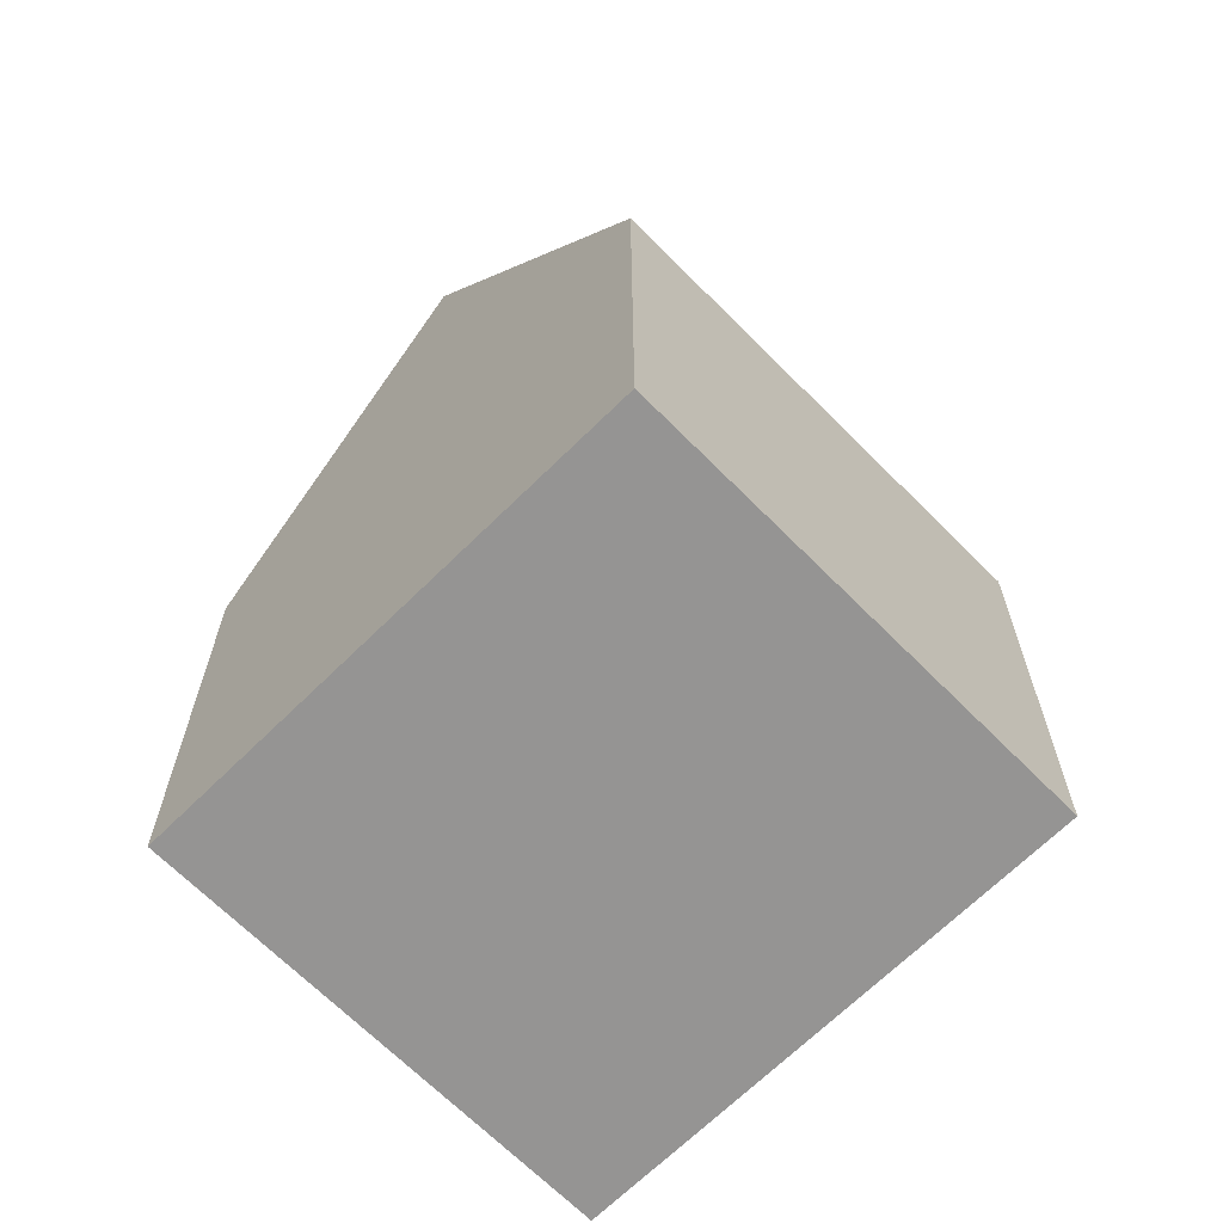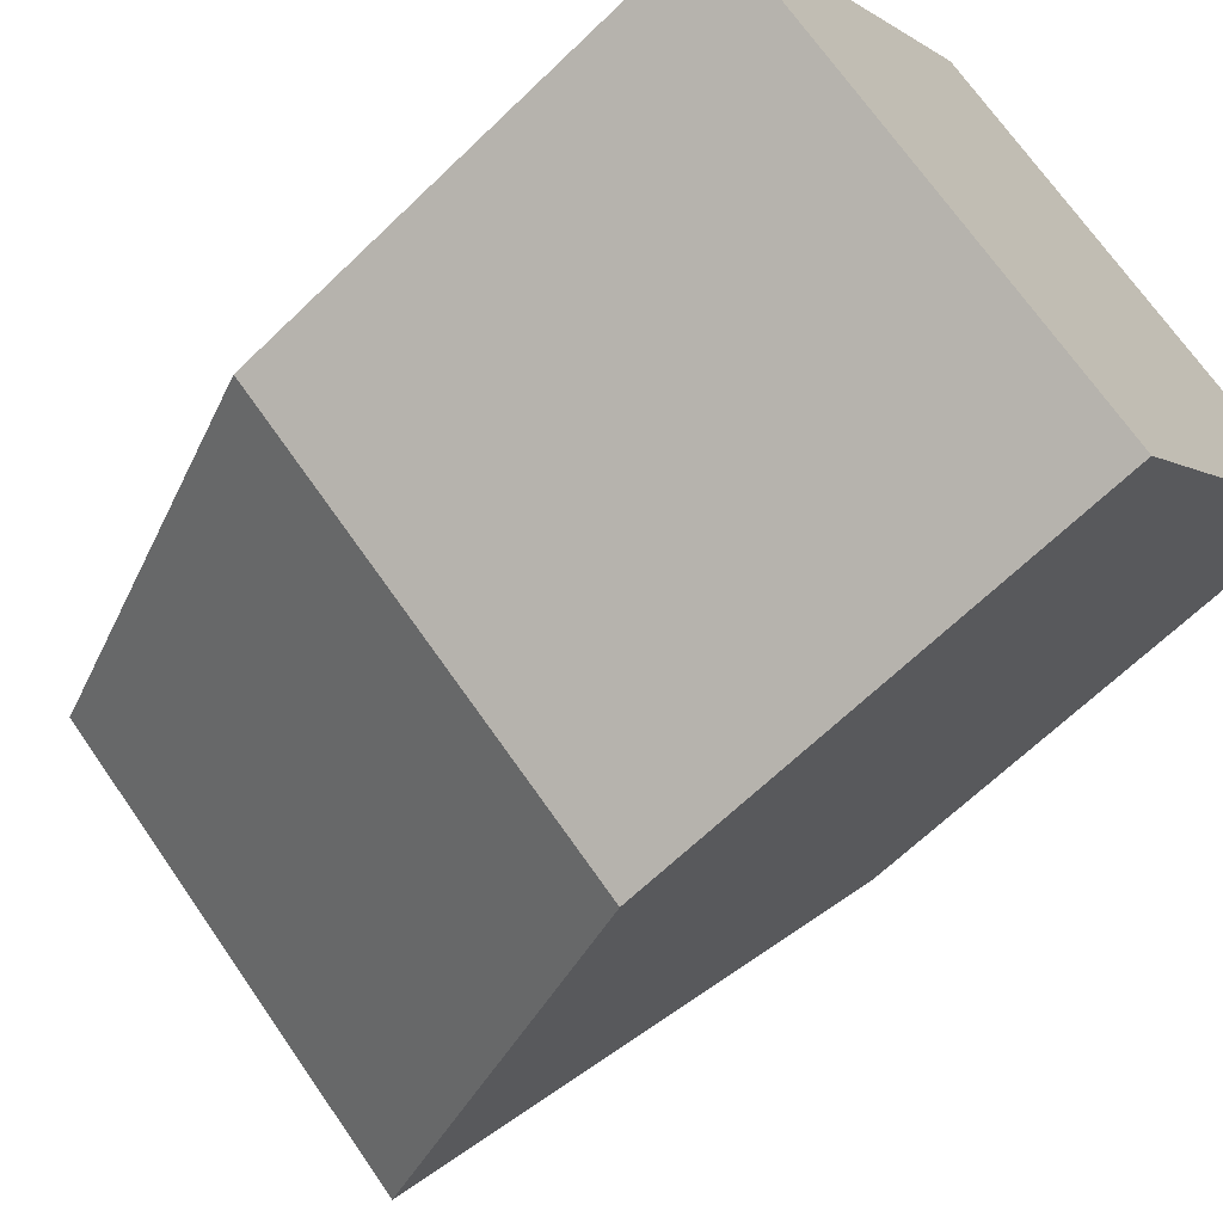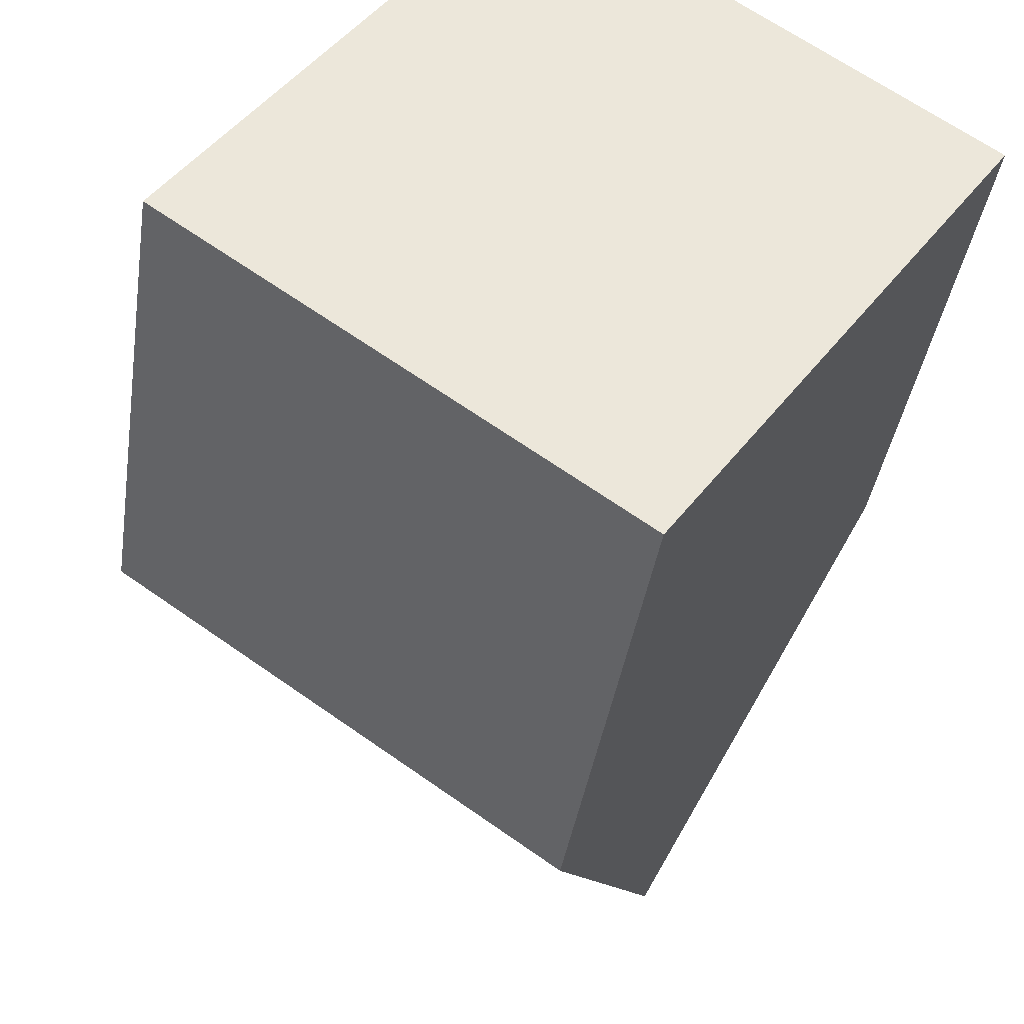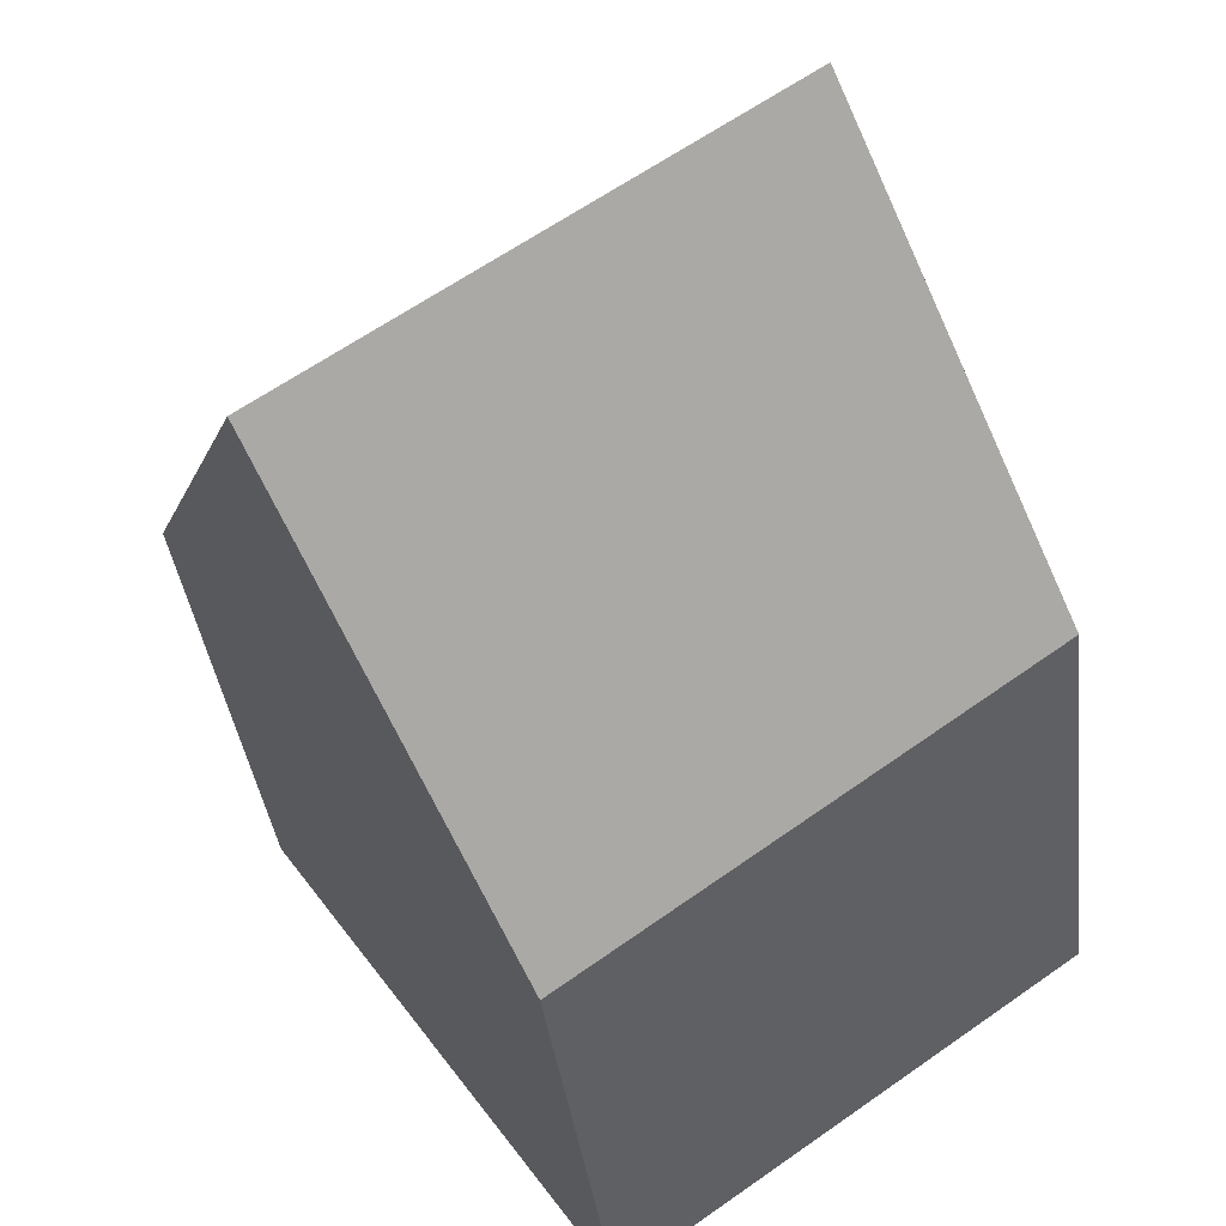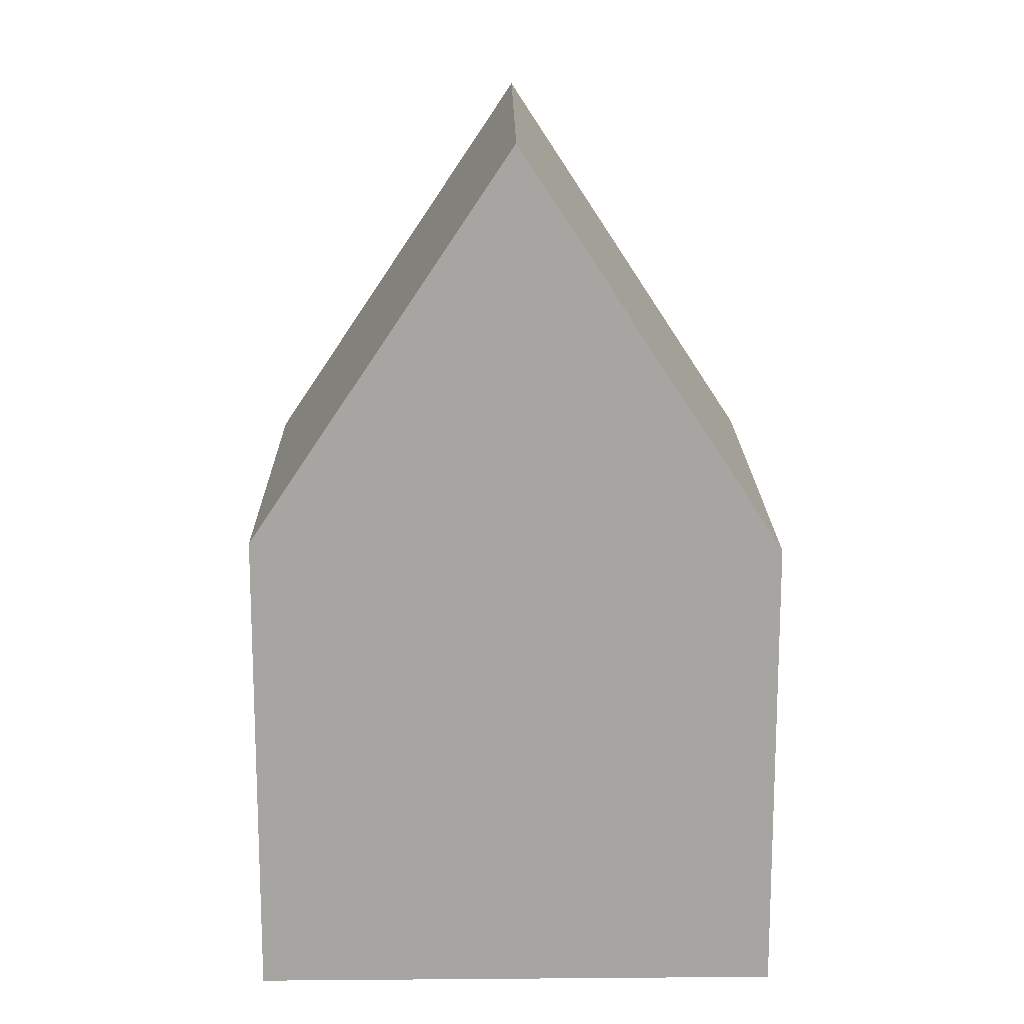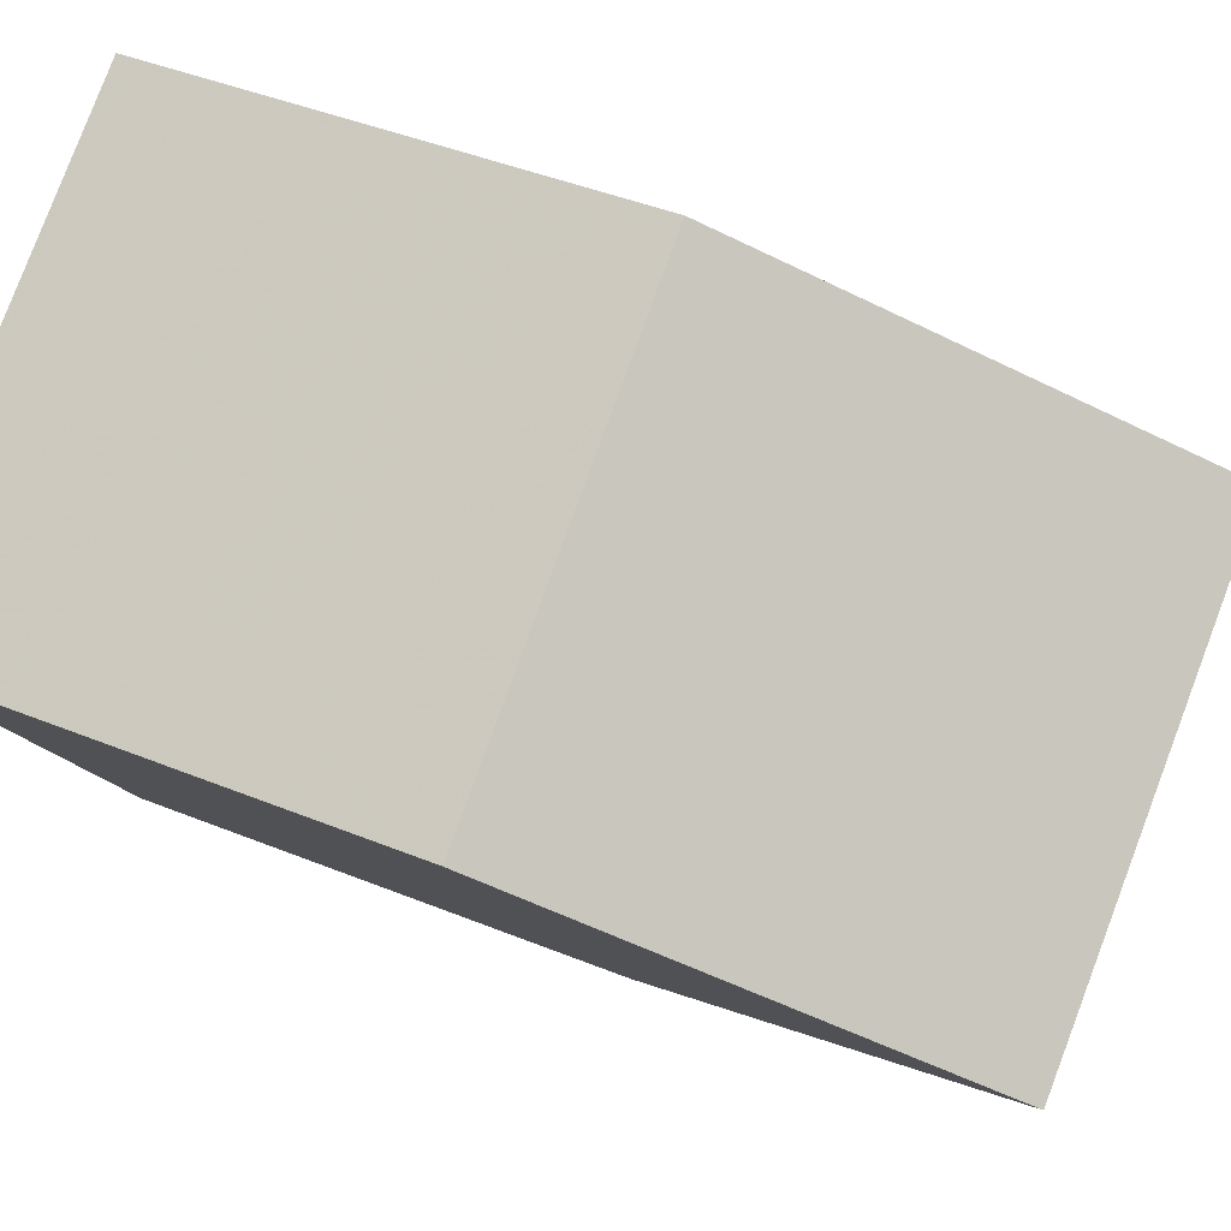
<metadata>
{"format":"obj","ext":"obj","renderer":"f3d","projection":"perspective","resolution":1024,"background":"white","views":[{"elev":-67.2,"azim":-10.2,"up":"+Z"},{"elev":-65.6,"azim":134.2,"up":"+Y"},{"elev":-38.2,"azim":171.7,"up":"+Y"},{"elev":-35.4,"azim":6.5,"up":"+Y"},{"elev":16.5,"azim":124.1,"up":"+Z"},{"elev":42.9,"azim":-64.1,"up":"+Y"}]}
</metadata>
<code>
v 94.2 71.65 -2.325
v 97.26 73.8 -2.304
v 91.87 74.98 -2.311
v 94.93 77.12 -2.378
v 96.09 75.46 0.7182
v 93.02 73.34 0.744
v 95.99 75.39 0.7191
v 97.16 73.73 -2.305
v 93.04 73.35 0.7438
v 94.22 71.67 -2.325
v 93.02 73.34 0.744
v 96.09 75.46 0.7182
v 94.83 77.05 -2.376
v 95.99 75.39 0.7191
v 93.04 73.35 0.7438
v 91.89 74.99 -2.311
v 94.93 77.12 -2.364
v 94.83 77.05 -2.362
v 91.9 74.99 -2.297
v 91.88 74.97 -2.296
v 96.26 75.01 0.01548
v 96.37 75.08 0.01618
v 93.31 72.93 -0.004621
v 93.33 72.94 -0.004472
v 96.38 75.06 -0.01338
v 96.27 74.99 -0.0139
v 93.34 72.93 -0.0287
v 93.32 72.91 -0.02881
v 97.24 73.83 -2.263
v 97.14 73.75 -2.263
v 94.21 71.7 -2.278
v 94.18 71.68 -2.278
v 94.22 71.67 -2.325
v 94.2 71.65 -2.325
v 94.2 71.65 -5.977
v 94.22 71.67 -5.977
v 97.24 73.83 -2.263
v 97.26 73.8 -2.304
v 97.26 73.8 -5.977
v 97.24 73.83 -5.977
v 91.88 74.97 -2.296
v 91.87 74.98 -2.311
v 91.87 74.98 -5.977
v 91.88 74.97 -5.977
v 94.83 77.05 -2.376
v 94.93 77.12 -2.378
v 94.93 77.12 -5.977
v 94.83 77.05 -5.977
v 93.31 72.93 -0.004621
v 93.02 73.34 0.744
v 93.02 73.34 -5.977
v 93.31 72.93 -5.977
v 97.26 73.8 -2.304
v 97.16 73.73 -2.305
v 97.16 73.73 -5.977
v 97.26 73.8 -5.977
v 97.16 73.73 -2.305
v 94.22 71.67 -2.325
v 94.22 71.67 -5.977
v 97.16 73.73 -5.977
v 94.93 77.12 -2.364
v 96.09 75.46 0.7182
v 96.09 75.46 -5.977
v 94.93 77.12 -5.977
v 91.89 74.99 -2.311
v 94.83 77.05 -2.376
v 94.83 77.05 -5.977
v 91.89 74.99 -5.977
v 91.87 74.98 -2.311
v 91.89 74.99 -2.311
v 91.89 74.99 -5.977
v 91.87 74.98 -5.977
v 94.93 77.12 -2.378
v 94.93 77.12 -2.364
v 94.93 77.12 -5.977
v 94.93 77.12 -5.977
v 93.02 73.34 0.744
v 91.88 74.97 -2.296
v 91.88 74.97 -5.977
v 93.02 73.34 -5.977
v 96.09 75.46 0.7182
v 96.37 75.08 0.01618
v 96.37 75.08 -5.977
v 96.09 75.46 -5.977
v 93.32 72.91 -0.02881
v 93.31 72.93 -0.004621
v 93.31 72.93 -5.977
v 93.32 72.91 -5.977
v 96.37 75.08 0.01618
v 96.38 75.06 -0.01338
v 96.38 75.06 -5.977
v 96.37 75.08 -5.977
v 94.18 71.68 -2.278
v 93.32 72.91 -0.02881
v 93.32 72.91 -5.977
v 94.18 71.68 -5.977
v 96.38 75.06 -0.01338
v 97.24 73.83 -2.263
v 97.24 73.83 -5.977
v 96.38 75.06 -5.977
v 94.2 71.65 -2.325
v 94.18 71.68 -2.278
v 94.18 71.68 -5.977
v 94.2 71.65 -5.977
v 94.93 77.12 -5.977
v 97.26 73.8 -5.977
v 94.2 71.65 -5.977
v 91.87 74.98 -5.977
f 22 5 7 21
f 18 14 12 17
f 24 9 6 23
f 21 7 9 24
f 20 11 15 19
f 19 15 14 18
f 17 4 13 18
f 19 16 3 20
f 18 13 16 19
f 30 8 2 29
f 32 1 10 31
f 31 10 8 30
f 25 22 21 26
f 27 24 23 28
f 26 21 24 27
f 29 25 26 30
f 31 27 28 32
f 30 26 27 31
f 34 35 36 33
f 38 39 40 37
f 42 43 44 41
f 46 47 48 45
f 50 51 52 49
f 54 55 56 53
f 58 59 60 57
f 62 63 64 61
f 66 67 68 65
f 70 71 72 69
f 74 75 76 73
f 78 79 80 77
f 82 83 84 81
f 86 87 88 85
f 90 91 92 89
f 94 95 96 93
f 98 99 100 97
f 102 103 104 101
f 106 107 108 105

</code>
